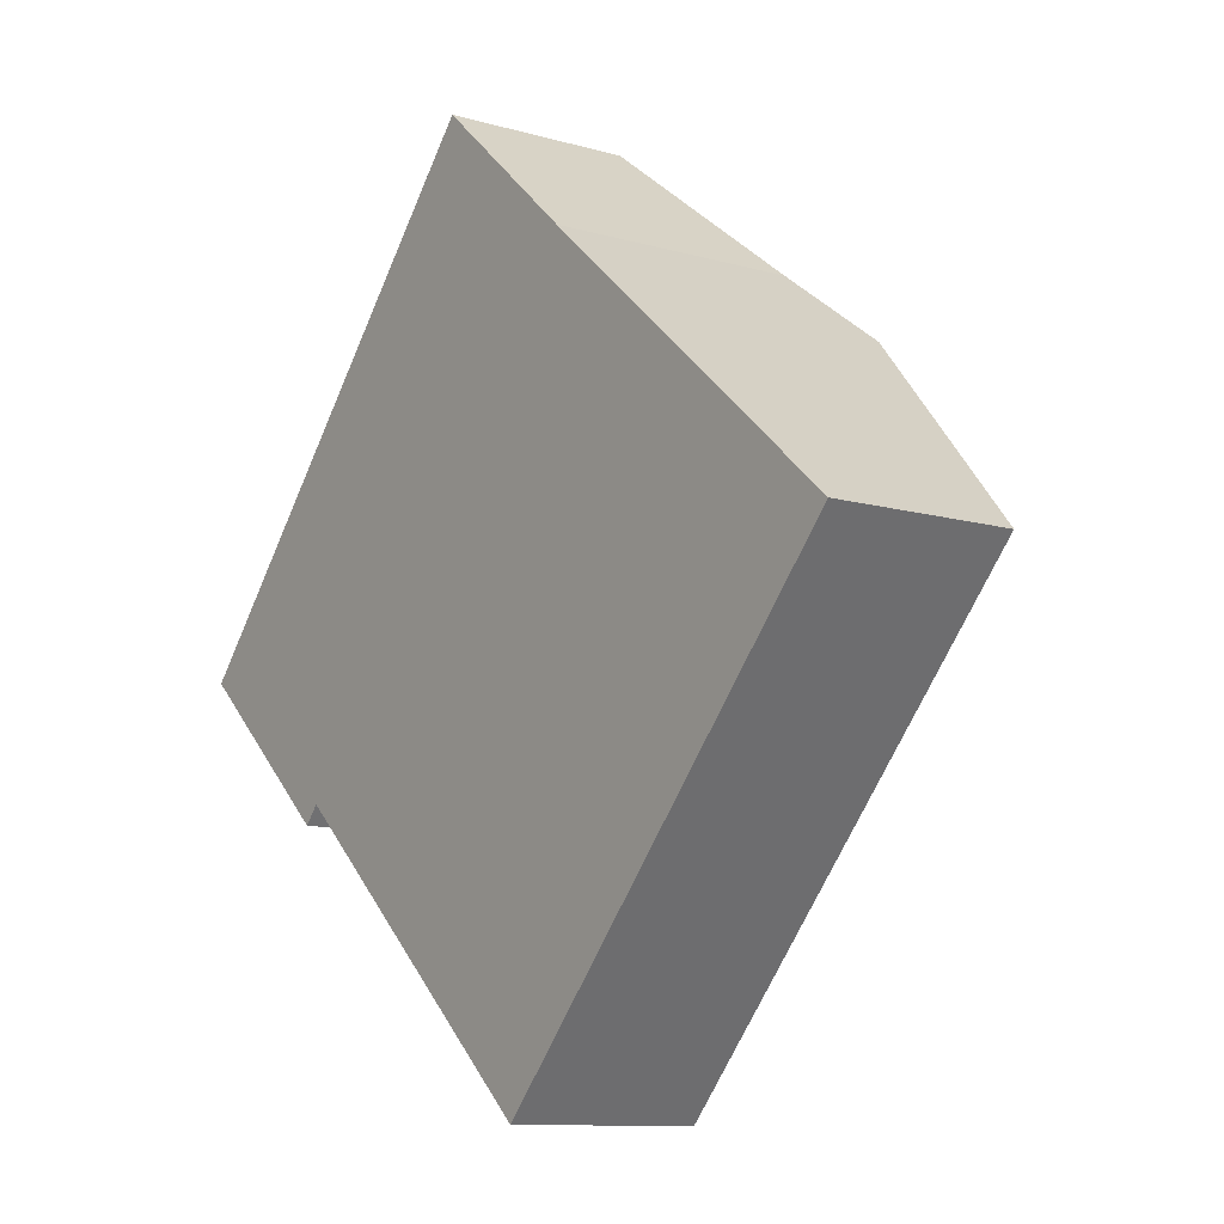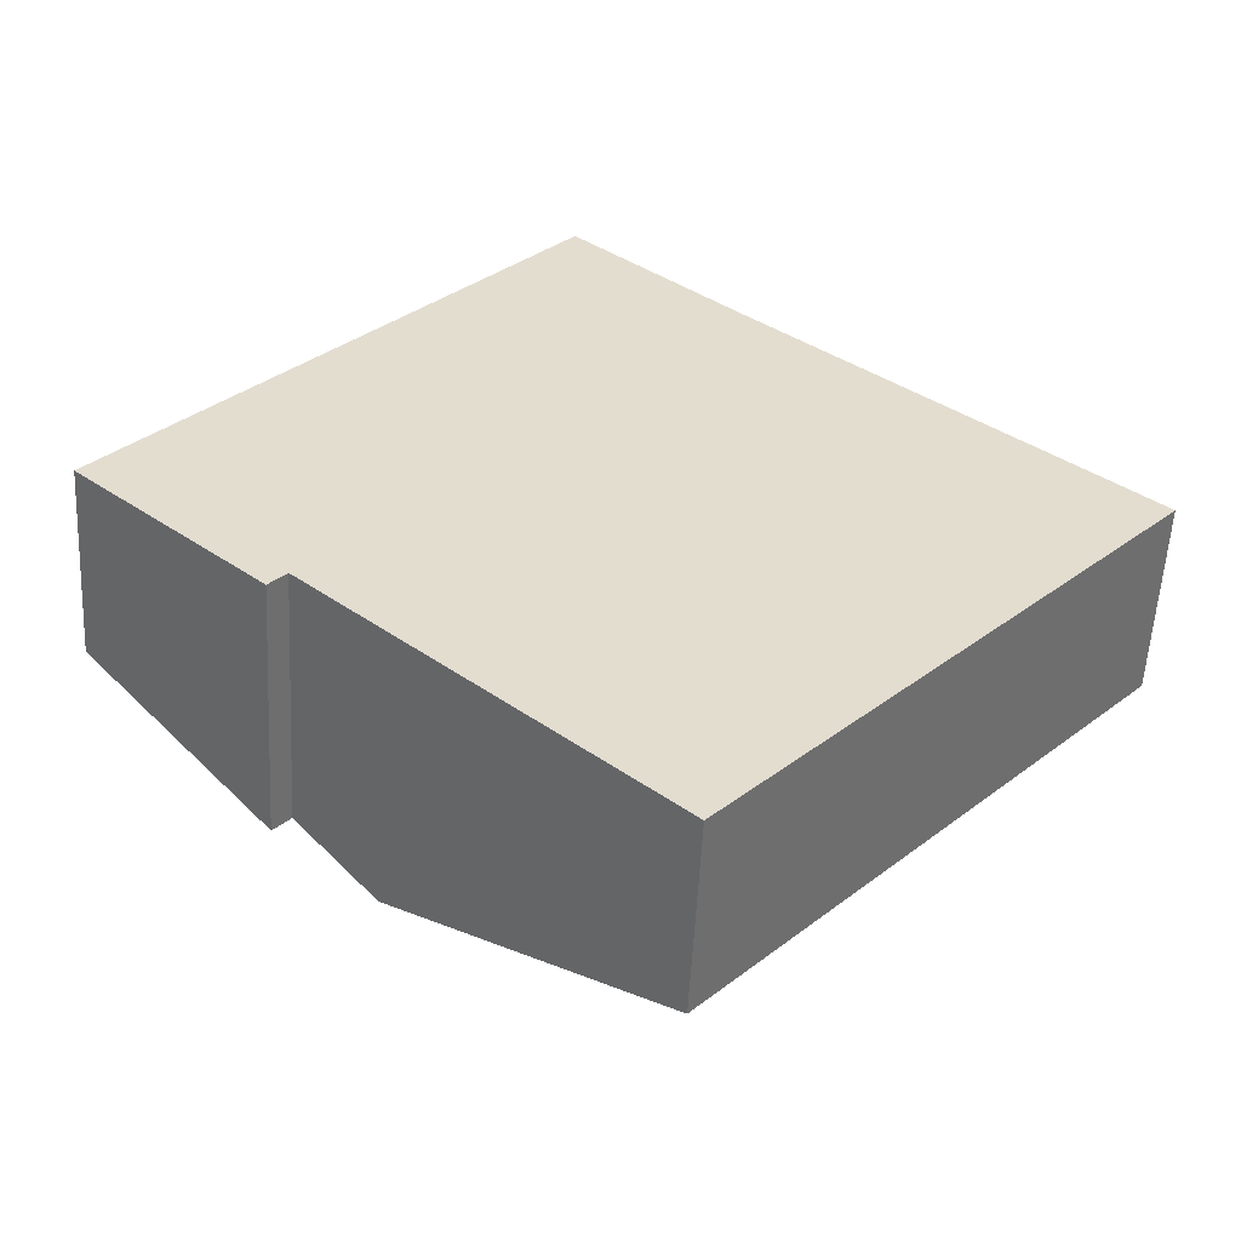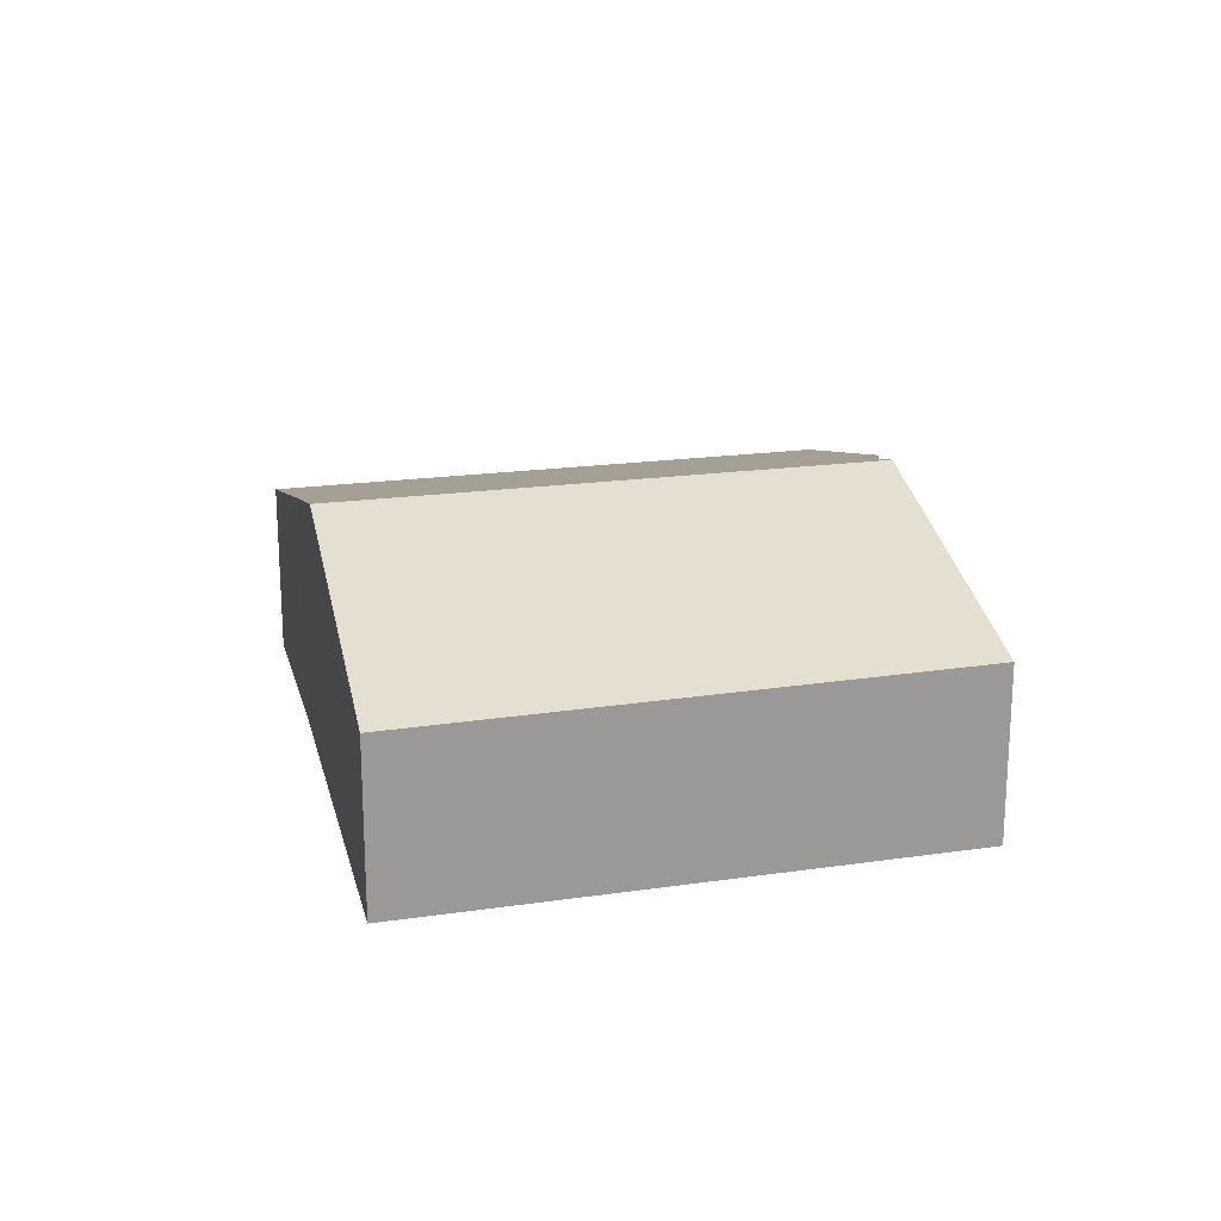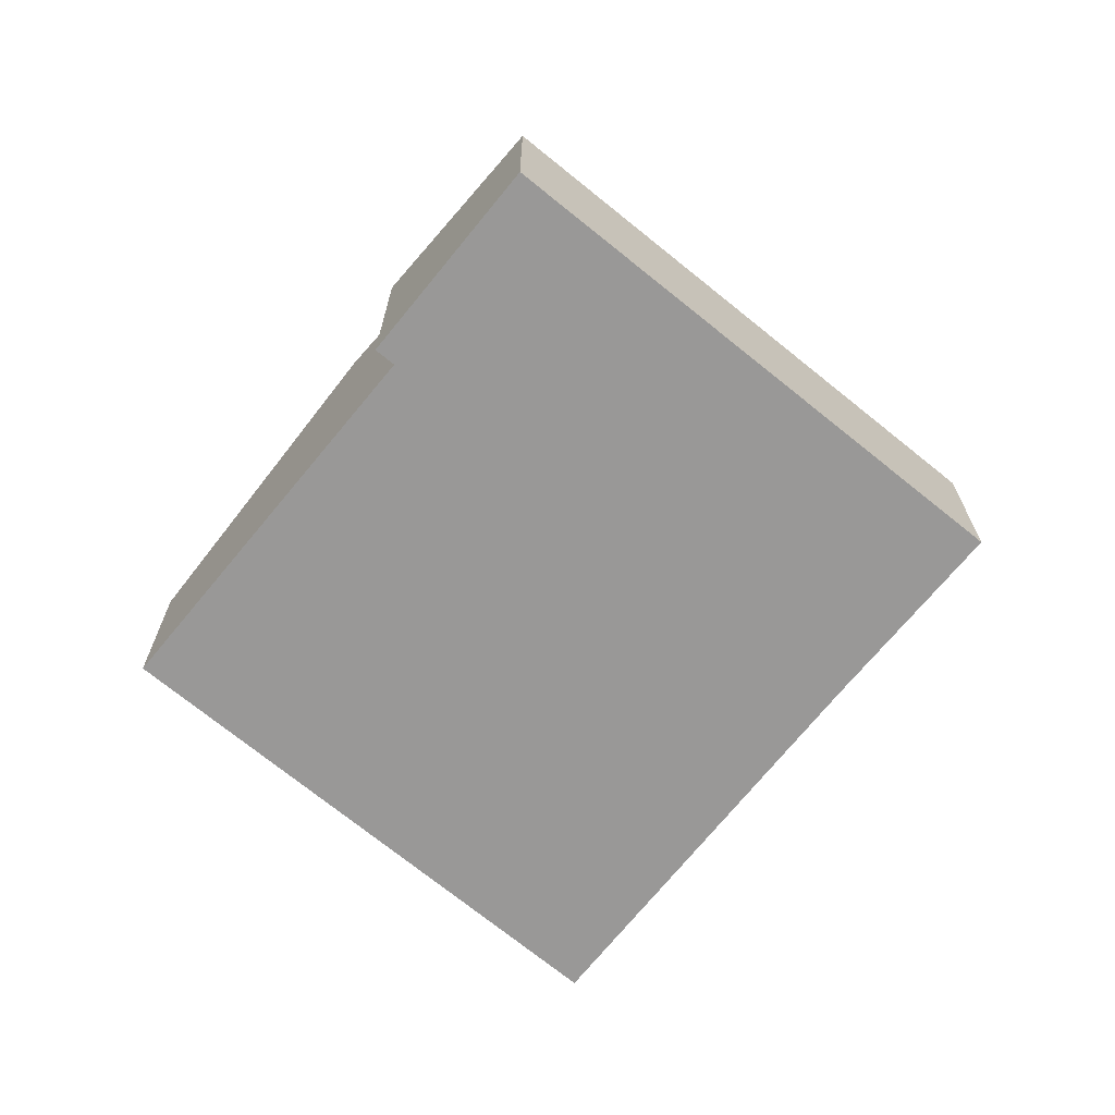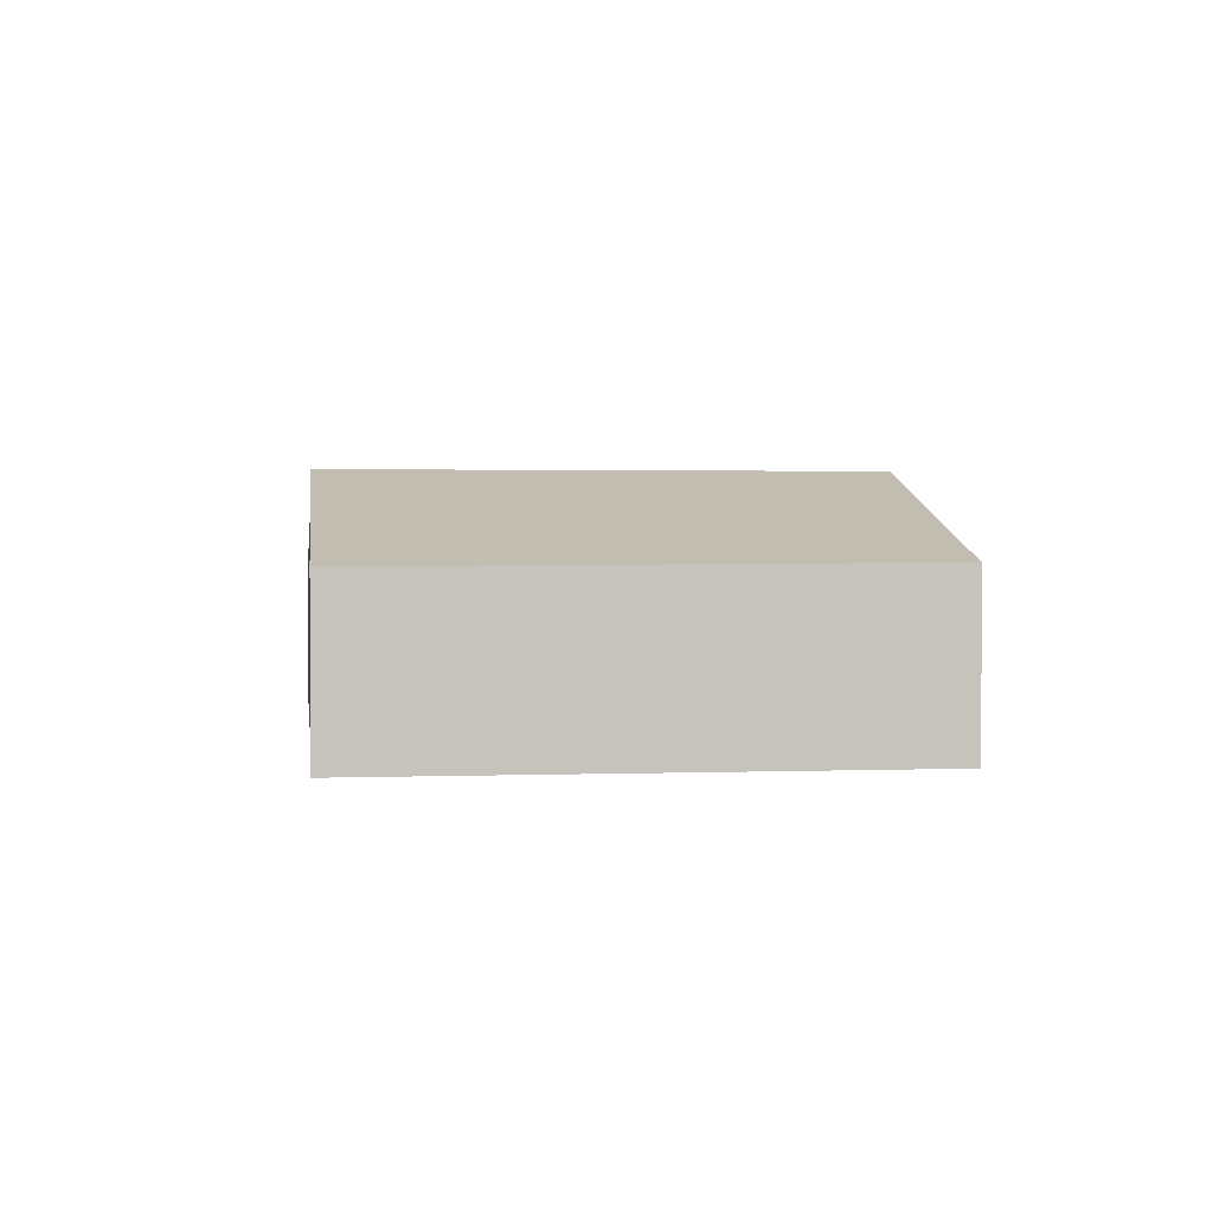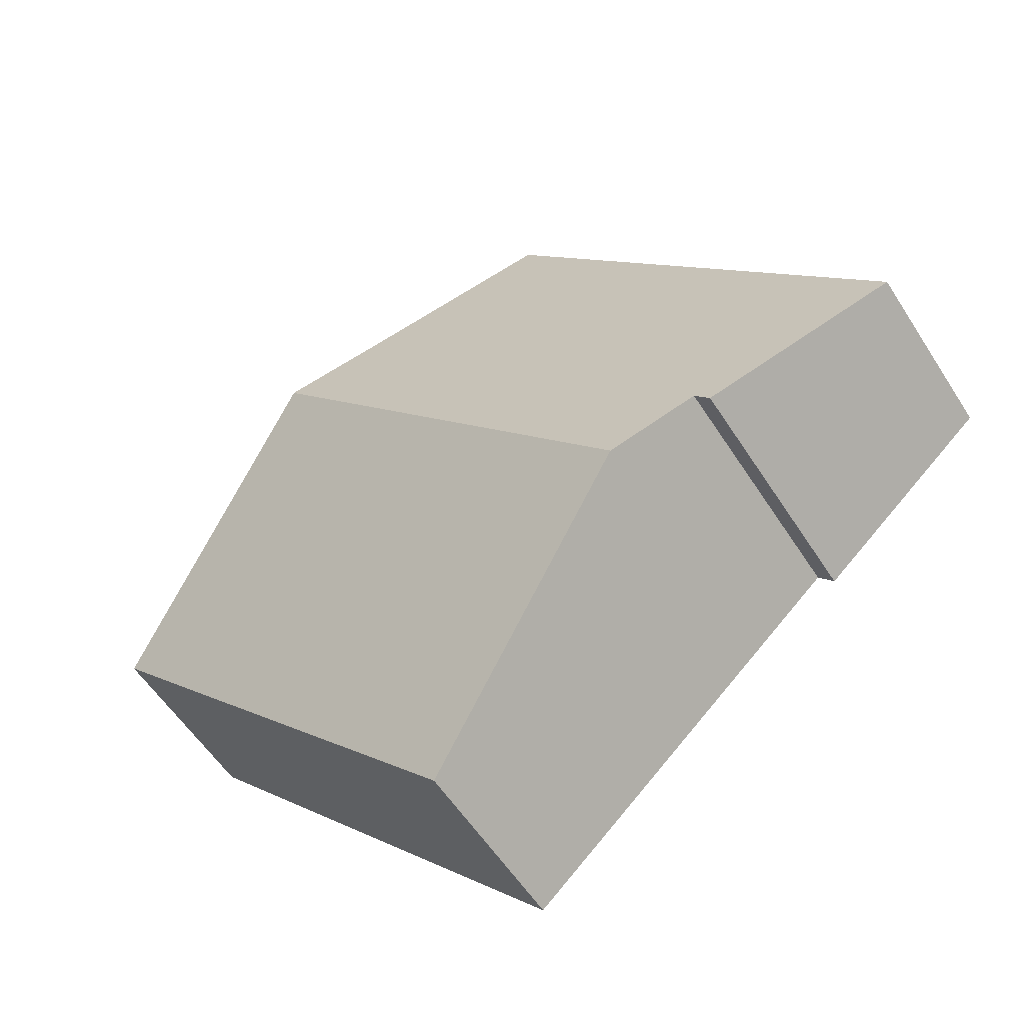
<metadata>
{"format":"obj","ext":"obj","renderer":"f3d","projection":"perspective","resolution":1024,"background":"white","views":[{"elev":-10.7,"azim":54.3,"up":"+Z"},{"elev":-55.1,"azim":-3.0,"up":"+Z"},{"elev":21.0,"azim":117.9,"up":"+Y"},{"elev":-68.7,"azim":-87.4,"up":"+Y"},{"elev":1.5,"azim":124.1,"up":"+Y"},{"elev":-55.7,"azim":-148.0,"up":"+Z"}]}
</metadata>
<code>
v  6.749 2.447 -5.631
v  8.711 3.647 3.122
v  12.12 2.408 0.185
v  3.514 3.647 -2.715
v  0 2.426 1.485e-16
v  2.5 3.271 -1.801
v  2.289 3.271 -2.038
v  7.552 3.225 4.122
v  5.386 2.426 6.05
v  2.289 1.248e-16 -2.038
v  0 0 0
v  6.749 3.448e-16 -5.631
v  3.514 1.662e-16 -2.715
v  2.5 1.103e-16 -1.801
v  5.386 -3.705e-16 6.05
v  7.552 -2.524e-16 4.122
v  8.711 -1.912e-16 3.122
v  12.12 -1.133e-17 0.185
g defaultobject
f 1 2 3
f 2 1 4
f 5 6 7
f 6 2 4
f 2 6 5
f 2 5 8
f 8 5 9
f 10 5 7
f 5 10 11
f 12 4 1
f 4 12 13
f 4 13 6
f 6 13 14
f 11 9 5
f 9 11 15
f 15 8 9
f 8 15 16
f 8 16 2
f 2 16 3
f 3 16 17
f 3 17 18
f 3 12 1
f 12 3 18
f 14 7 6
f 7 14 10
f 17 12 18
f 12 17 16
f 12 16 15
f 12 15 13
f 13 15 14
f 14 15 11
f 14 11 10

</code>
